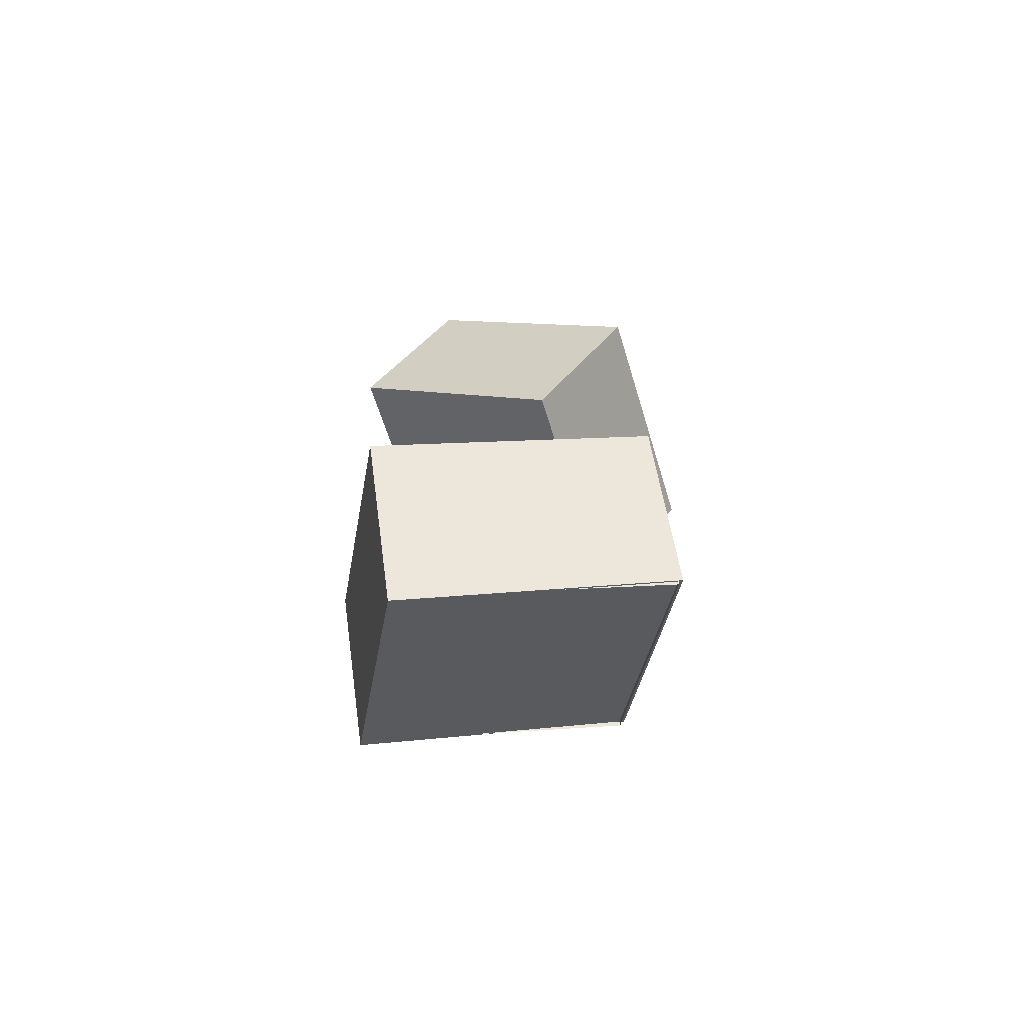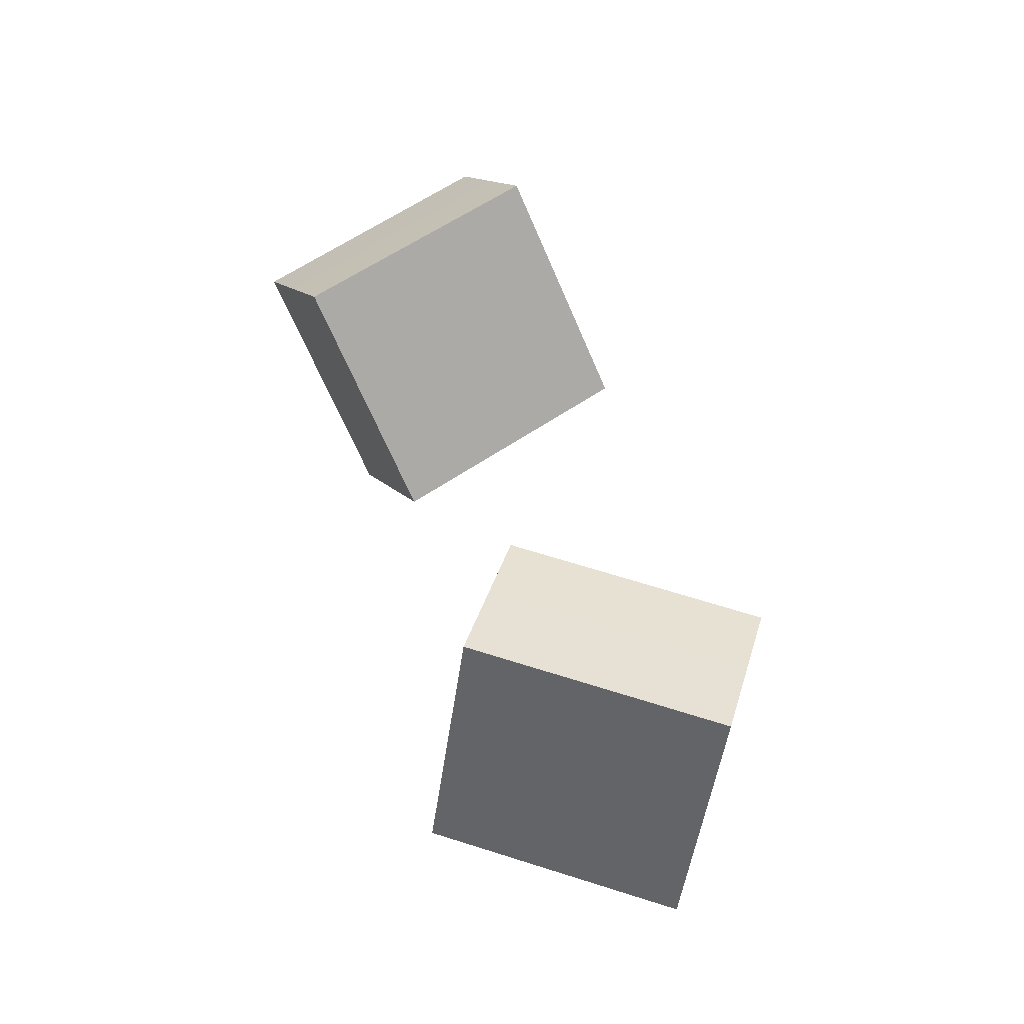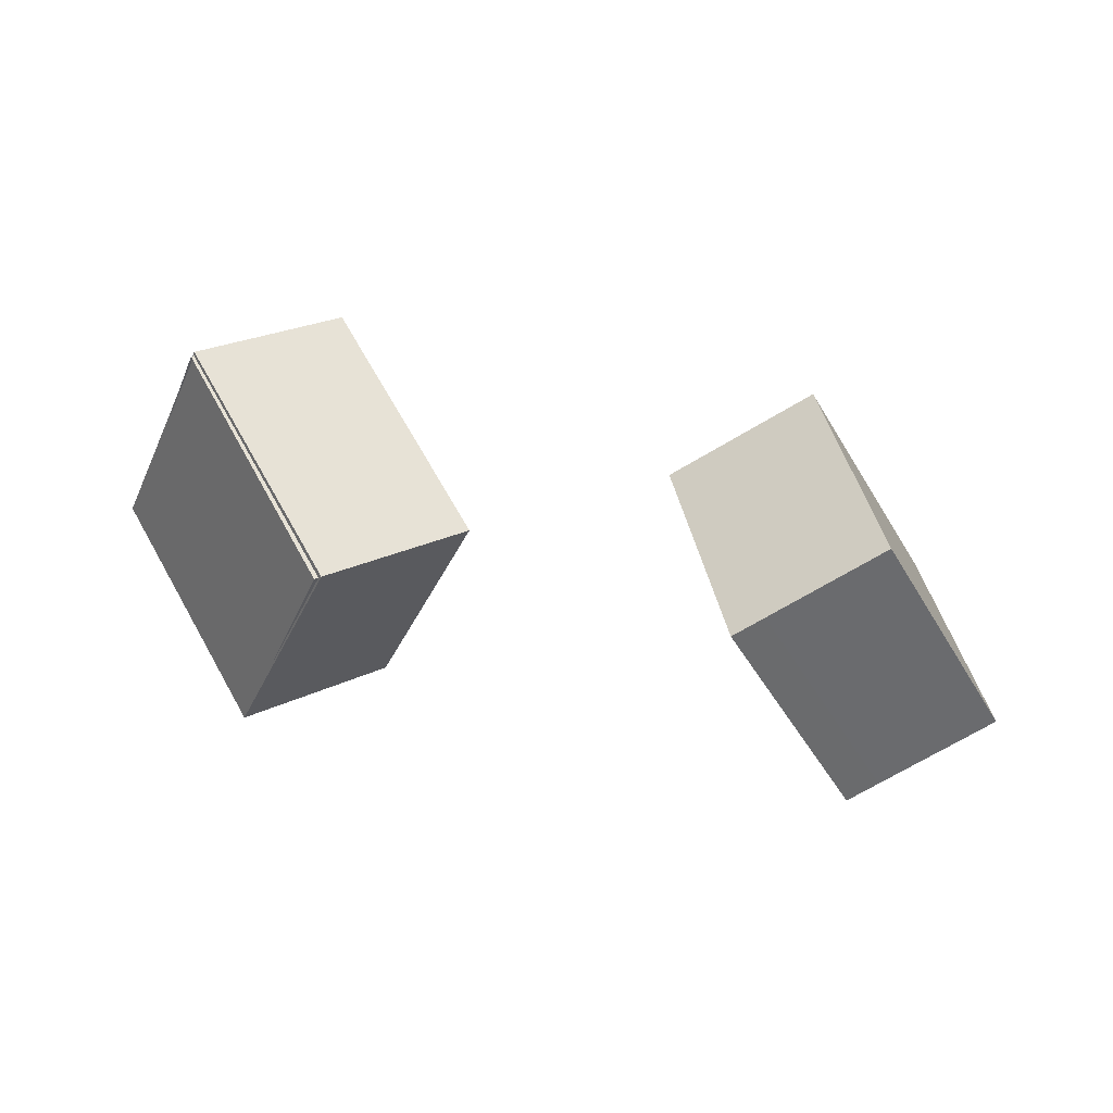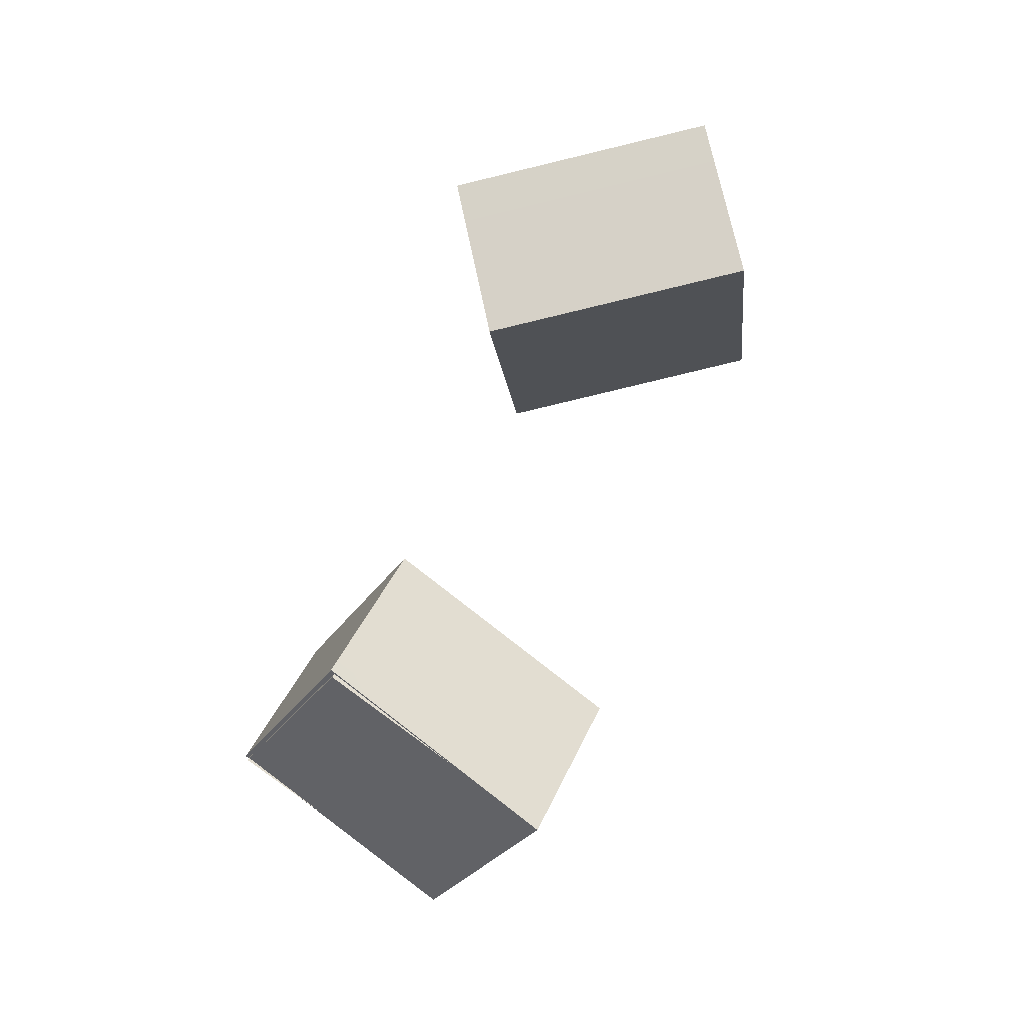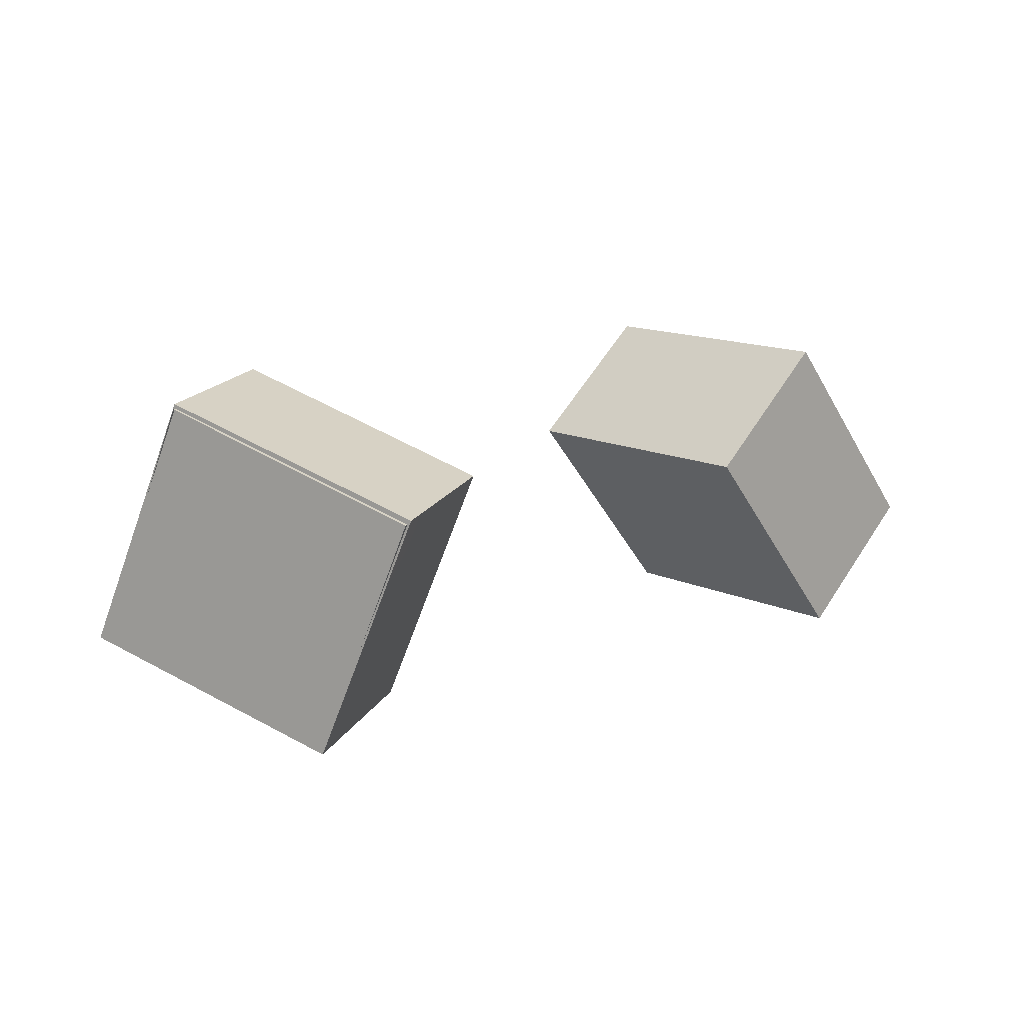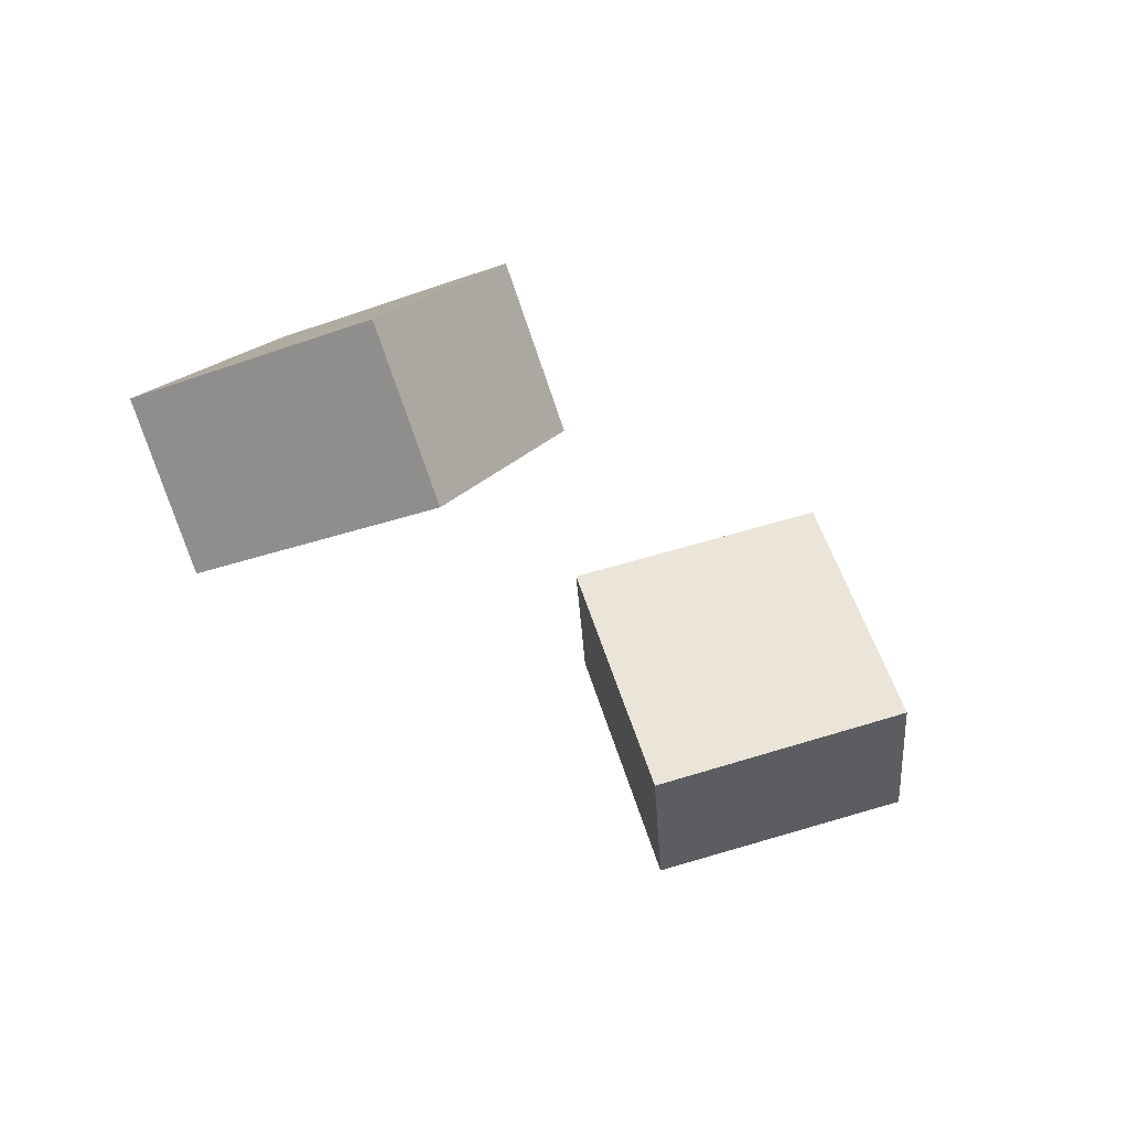
<metadata>
{"format":"obj","ext":"obj","renderer":"f3d","projection":"perspective","resolution":1024,"background":"white","views":[{"elev":8.7,"azim":-81.7,"up":"+Y"},{"elev":64.4,"azim":77.6,"up":"+Y"},{"elev":50.6,"azim":13.9,"up":"+Z"},{"elev":-78.8,"azim":73.4,"up":"+Y"},{"elev":32.4,"azim":-21.1,"up":"+Z"},{"elev":-51.3,"azim":142.1,"up":"+Z"}]}
</metadata>
<code>
o Cube.002
v -196.8 -68.92 -13.87
v -165.4 -47.9 12.86
v 10.92 -19.38 10.77
v 109.6 -16.87 -20.89
v -151.9 -35.2 14.5
v -197 -68.9 -12.1
v -165.4 -47.9 11.1
v 9.7 -19.5 9.5
v 48.32 -87.78 47.48
v 14.19 -11.36 27.7
v 91.45 -87.78 -26.92
v 57.32 -11.36 -46.7
v 7.256 -112.3 23.68
v 16.26 -35.86 -70.5
v 50.39 -112.3 -50.72
v -26.87 -35.86 3.898
v -82.03 -96.65 29.06
v -140 -37.12 51.26
v -112.9 -96.75 -51.21
v -170.9 -37.23 -29.01
v -116.7 -135.4 42.44
v -205.5 -75.98 -15.63
v -147.6 -135.5 -37.83
v -174.7 -75.88 64.64
v 49.6 -87.43 48.8
v 15.08 -10.12 28.79
v 93.23 -87.43 -26.46
v 58.71 -10.12 -46.47
v 7.192 -112.8 24.35
v 16.32 -35.32 -71.17
v 50.93 -112.8 -51.11
v -27.42 -35.32 4.284
v -419.1 -474.3 159.7
v -79.79 -95.8 30.07
v -138.9 -35.75 52.33
v -112.4 -96.69 -51.93
v -171 -36.54 -29.5
v -114.6 -134.8 43.47
v -207.6 -76.62 -16.66
v -148.4 -136.7 -38.94
v -173.9 -74.72 65.75
f 32 29 31
f 32 31 30
f 39 41 40
f 41 38 40
f 11 12 10 9
f 14 12 11 15
f 13 9 10 16
f 11 9 13 15
f 10 12 14 16
f 19 20 18 17
f 22 20 19 23
f 21 17 18 24
f 19 17 21 23
f 18 20 22 24
f 27 25 26 28
f 30 31 27 28
f 29 32 26 25
f 27 31 29 25
f 26 32 30 28
f 36 34 35 37
f 39 40 36 37
f 38 41 35 34
f 36 40 38 34
f 35 41 39 37

</code>
